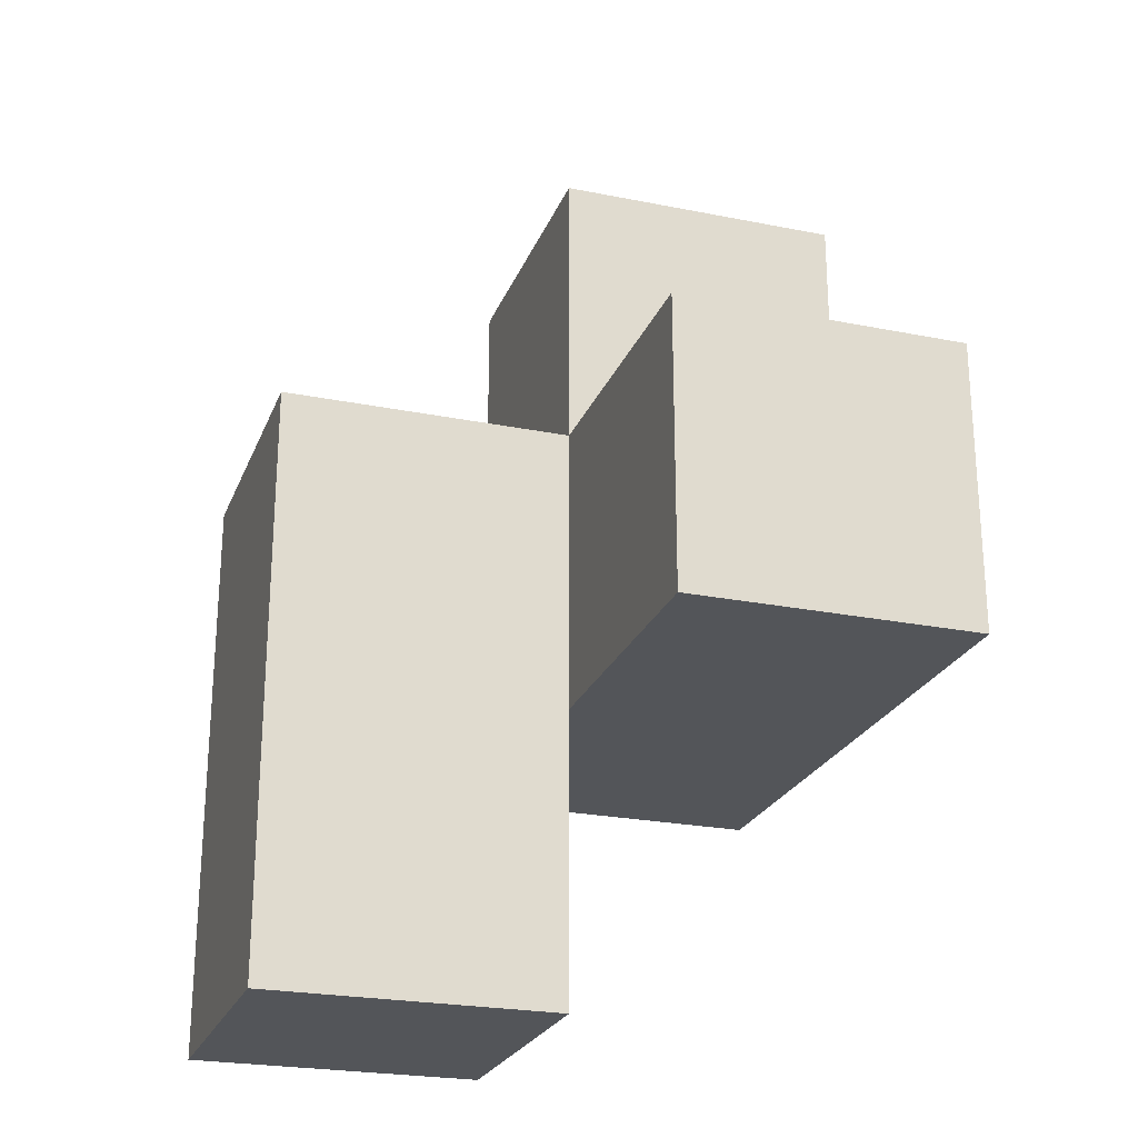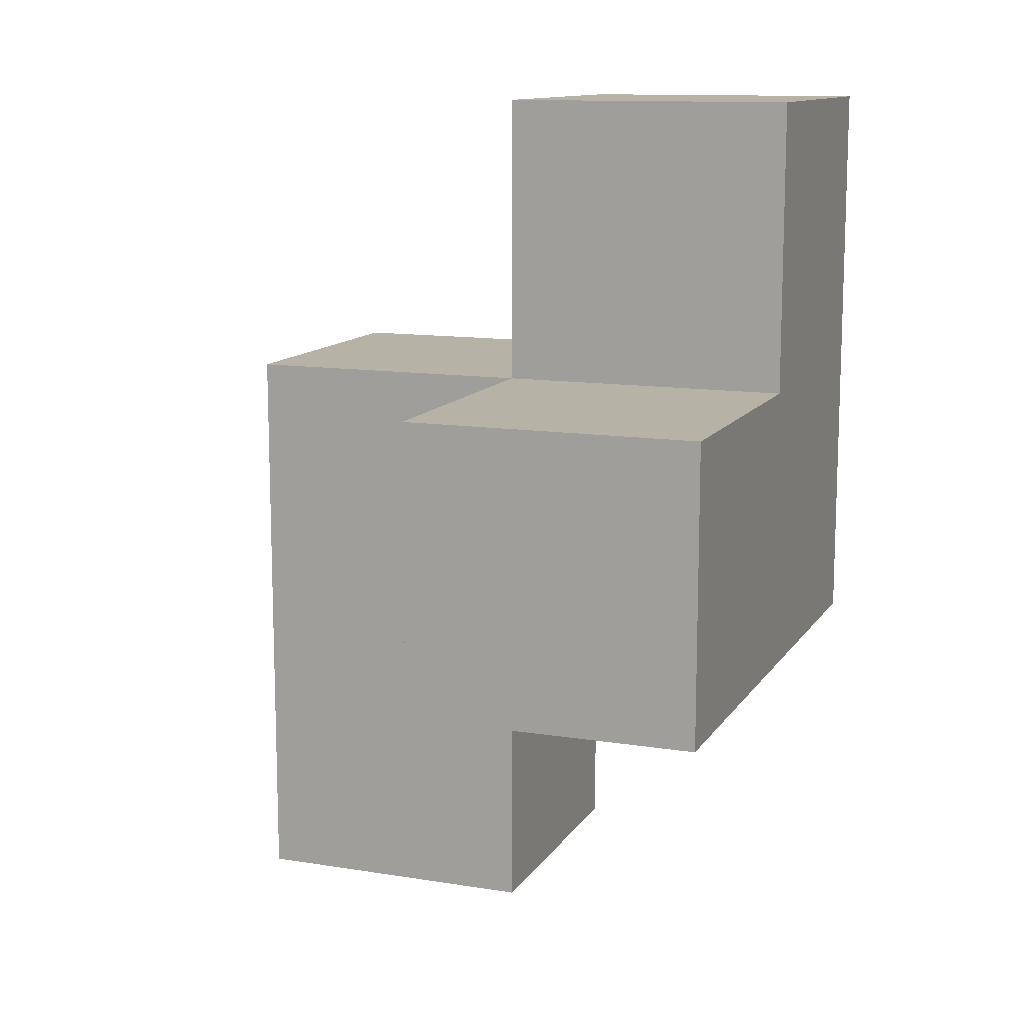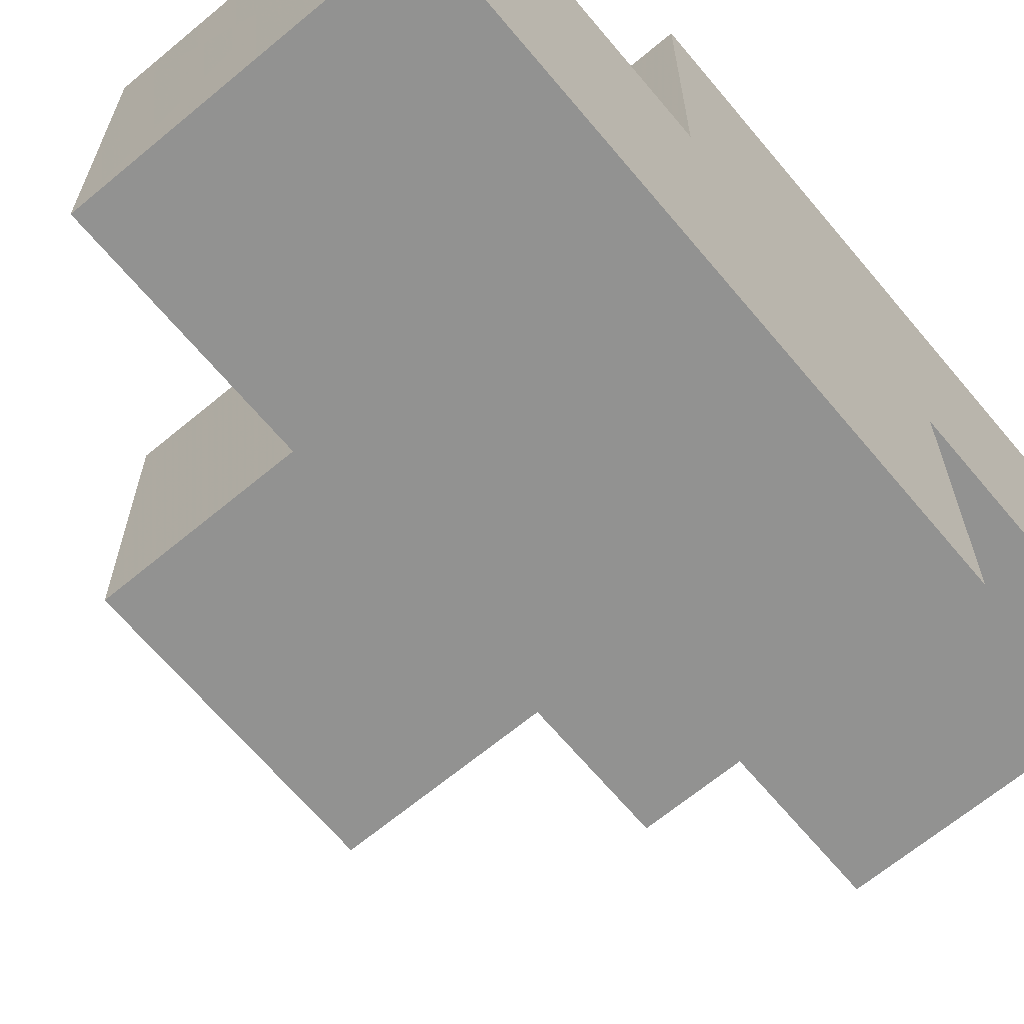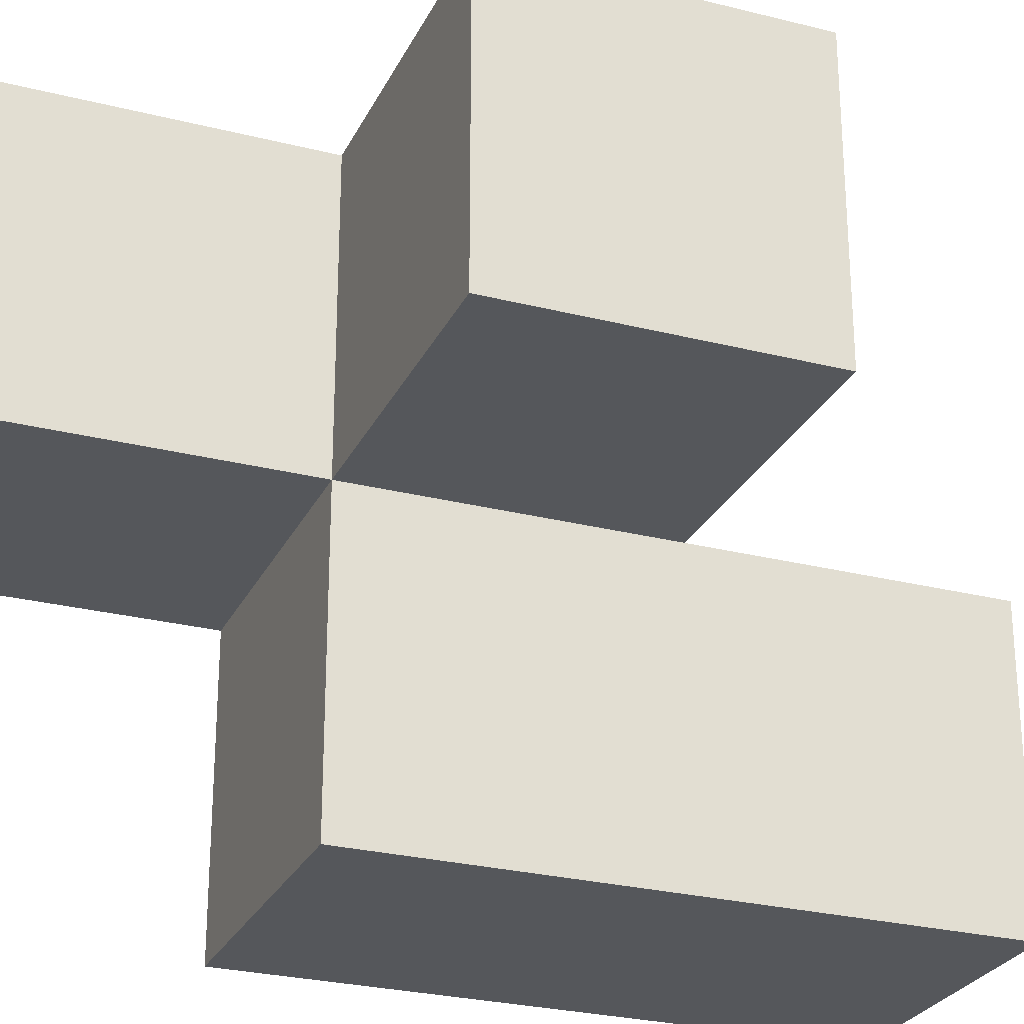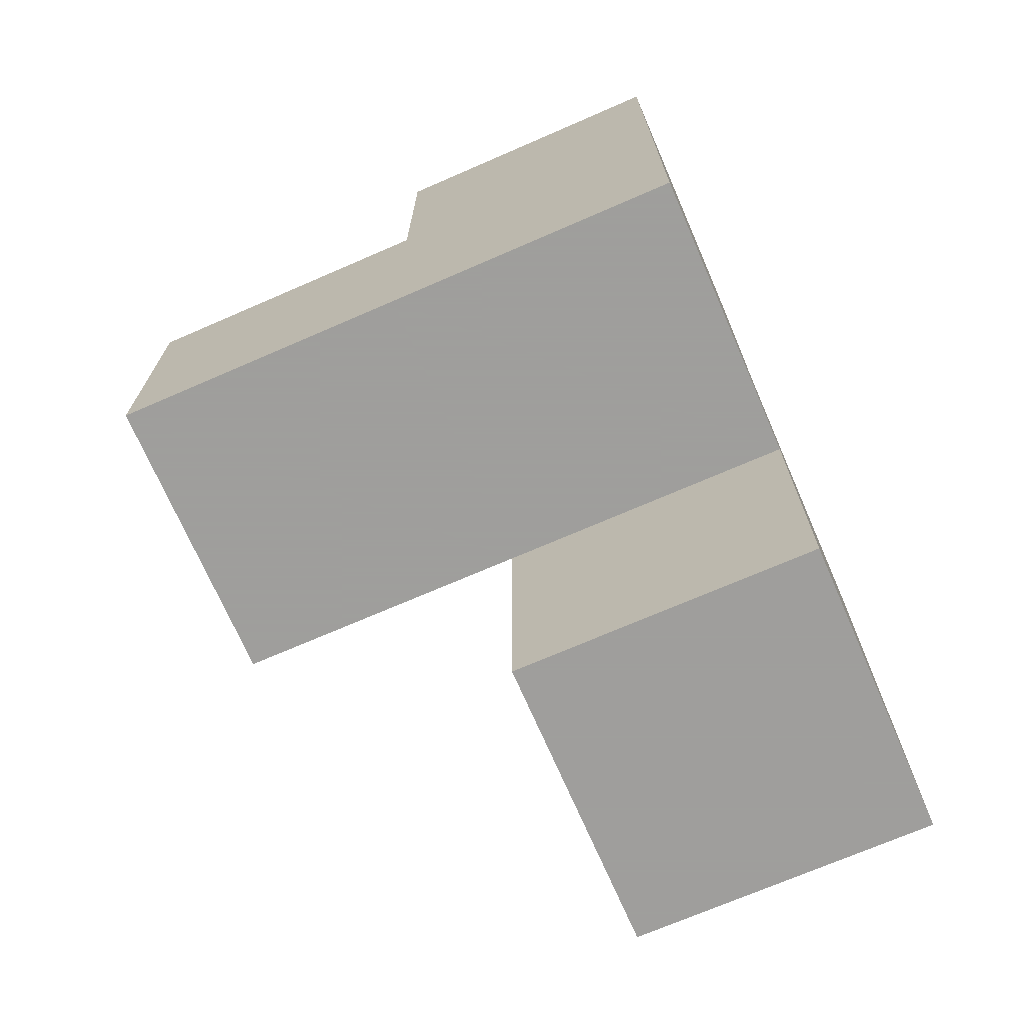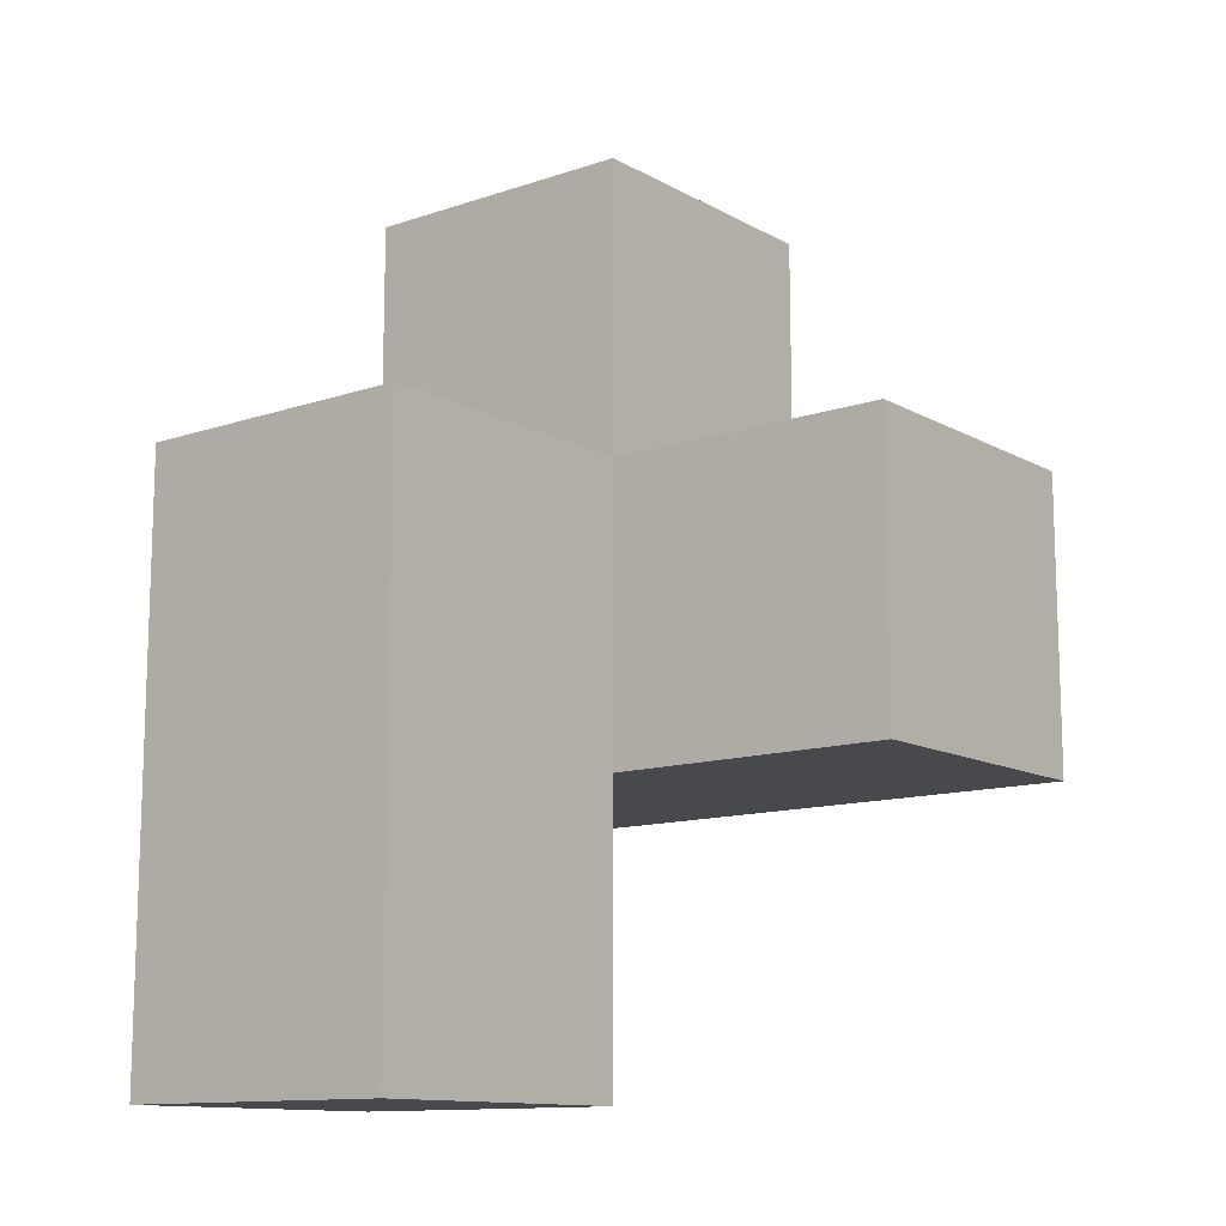
<metadata>
{"format":"obj","ext":"obj","renderer":"f3d","projection":"perspective","resolution":1024,"background":"white","views":[{"elev":-24.2,"azim":71.7,"up":"+Z"},{"elev":12.2,"azim":110.8,"up":"+Z"},{"elev":-66.2,"azim":-140.1,"up":"+Y"},{"elev":-27.0,"azim":68.5,"up":"+Y"},{"elev":-71.1,"azim":-156.5,"up":"+Z"},{"elev":-12.4,"azim":38.3,"up":"+Z"}]}
</metadata>
<code>
v 0.0075 1.001 0.015
v 1.988 1.991 1.995
v 0.0075 1.001 2.985
v 0.9975 1.991 1.995
v 0.0075 0.01083 1.005
v 0.0075 1.991 1.005
v 0.9975 0.01083 1.005
v 0.9975 1.001 0.015
v 0.9975 1.001 2.985
v 1.988 1.001 1.995
v 1.988 1.991 1.005
v 0.0075 1.001 1.995
v 0.9975 1.991 1.005
v 0.0075 0.01083 0.015
v 0.0075 1.991 2.985
v 0.9975 1.001 1.995
v 0.9975 0.01083 0.015
v 0.0075 1.001 1.005
v 1.988 1.001 1.005
v 0.9975 1.991 2.985
v 0.0075 0.01083 1.995
v 0.0075 1.991 1.995
v 0.9975 0.01083 1.995
v 0.9975 1.001 1.005
f 24 18 13
f 6 13 18
f 13 6 4
f 22 4 6
f 6 18 22
f 12 22 18
f 3 9 15
f 20 15 9
f 12 16 3
f 9 3 16
f 4 22 20
f 15 20 22
f 22 12 15
f 3 15 12
f 16 4 9
f 20 9 4
f 21 23 12
f 16 12 23
f 5 7 21
f 23 21 7
f 18 5 12
f 21 12 5
f 7 24 23
f 16 23 24
f 19 24 11
f 13 11 24
f 16 10 4
f 2 4 10
f 24 19 16
f 10 16 19
f 11 13 2
f 4 2 13
f 19 11 10
f 2 10 11
f 17 14 8
f 1 8 14
f 14 17 5
f 7 5 17
f 8 1 24
f 18 24 1
f 1 14 18
f 5 18 14
f 17 8 7
f 24 7 8

</code>
